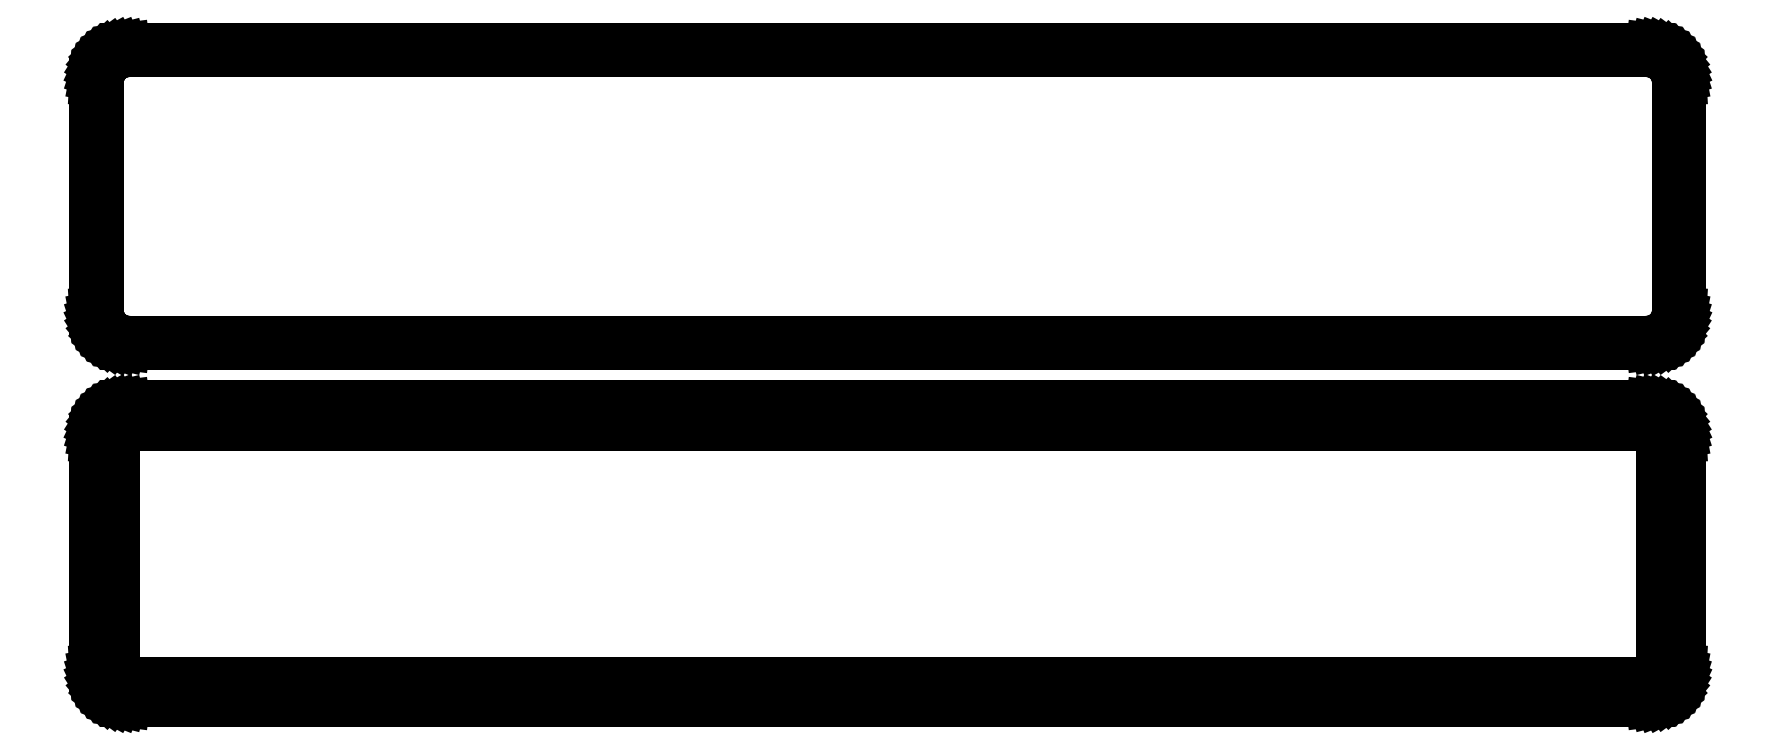
<metadata>
{"format":"dxf","ext":"dxf","renderer":"ezdxf+matplotlib","layout":"modelspace","background":"white","min_lineweight":24,"dpi":150}
</metadata>
<code>
0
SECTION
2
ENTITIES
0
LINE
8
0
10
115.9
20
139.6
11
116.5
21
139.7
0
LINE
8
0
10
116.5
20
139.7
11
117.1
21
140
0
LINE
8
0
10
117.1
20
140
11
117.7
21
140.3
0
LINE
8
0
10
117.7
20
140.3
11
118.2
21
140.6
0
LINE
8
0
10
118.2
20
140.6
11
118.6
21
141.1
0
LINE
8
0
10
118.6
20
141.1
11
119
21
141.6
0
LINE
8
0
10
119
20
141.6
11
119.4
21
142.1
0
LINE
8
0
10
119.4
20
142.1
11
119.6
21
142.7
0
LINE
8
0
10
119.6
20
142.7
11
119.8
21
143.3
0
LINE
8
0
10
119.8
20
143.3
11
120
21
143.9
0
LINE
8
0
10
120
20
143.9
11
120
21
144.5
0
LINE
8
0
10
120
20
144.5
11
120
21
179.5
0
LINE
8
0
10
120
20
179.5
11
120
21
180.1
0
LINE
8
0
10
120
20
180.1
11
119.8
21
180.7
0
LINE
8
0
10
119.8
20
180.7
11
119.6
21
181.3
0
LINE
8
0
10
119.6
20
181.3
11
119.4
21
181.9
0
LINE
8
0
10
119.4
20
181.9
11
119
21
182.4
0
LINE
8
0
10
119
20
182.4
11
118.6
21
182.9
0
LINE
8
0
10
118.6
20
182.9
11
118.2
21
183.4
0
LINE
8
0
10
118.2
20
183.4
11
117.7
21
183.7
0
LINE
8
0
10
117.7
20
183.7
11
117.1
21
184
0
LINE
8
0
10
117.1
20
184
11
116.5
21
184.3
0
LINE
8
0
10
116.5
20
184.3
11
115.9
21
184.4
0
LINE
8
0
10
115.9
20
184.4
11
115.3
21
184.5
0
LINE
8
0
10
115.3
20
184.5
11
-115.3
21
184.5
0
LINE
8
0
10
-115.3
20
184.5
11
-115.9
21
184.4
0
LINE
8
0
10
-115.9
20
184.4
11
-116.5
21
184.3
0
LINE
8
0
10
-116.5
20
184.3
11
-117.1
21
184
0
LINE
8
0
10
-117.1
20
184
11
-117.7
21
183.7
0
LINE
8
0
10
-117.7
20
183.7
11
-118.2
21
183.4
0
LINE
8
0
10
-118.2
20
183.4
11
-118.6
21
182.9
0
LINE
8
0
10
-118.6
20
182.9
11
-119
21
182.4
0
LINE
8
0
10
-119
20
182.4
11
-119.4
21
181.9
0
LINE
8
0
10
-119.4
20
181.9
11
-119.6
21
181.3
0
LINE
8
0
10
-119.6
20
181.3
11
-119.8
21
180.7
0
LINE
8
0
10
-119.8
20
180.7
11
-120
21
180.1
0
LINE
8
0
10
-120
20
180.1
11
-120
21
179.5
0
LINE
8
0
10
-120
20
179.5
11
-120
21
144.5
0
LINE
8
0
10
-120
20
144.5
11
-120
21
143.9
0
LINE
8
0
10
-120
20
143.9
11
-119.8
21
143.3
0
LINE
8
0
10
-119.8
20
143.3
11
-119.6
21
142.7
0
LINE
8
0
10
-119.6
20
142.7
11
-119.4
21
142.1
0
LINE
8
0
10
-119.4
20
142.1
11
-119
21
141.6
0
LINE
8
0
10
-119
20
141.6
11
-118.6
21
141.1
0
LINE
8
0
10
-118.6
20
141.1
11
-118.2
21
140.6
0
LINE
8
0
10
-118.2
20
140.6
11
-117.7
21
140.3
0
LINE
8
0
10
-117.7
20
140.3
11
-117.1
21
140
0
LINE
8
0
10
-117.1
20
140
11
-116.5
21
139.7
0
LINE
8
0
10
-116.5
20
139.7
11
-115.9
21
139.6
0
LINE
8
0
10
-115.9
20
139.6
11
-115.3
21
139.5
0
LINE
8
0
10
-115.3
20
139.5
11
115.3
21
139.5
0
LINE
8
0
10
115.3
20
139.5
11
115.9
21
139.6
0
LINE
8
0
10
-115
20
140.2
11
-115.6
21
140.3
0
LINE
8
0
10
-115.6
20
140.3
11
-116.2
21
140.4
0
LINE
8
0
10
-116.2
20
140.4
11
-116.7
21
140.6
0
LINE
8
0
10
-116.7
20
140.6
11
-117.2
21
140.9
0
LINE
8
0
10
-117.2
20
140.9
11
-117.7
21
141.2
0
LINE
8
0
10
-117.7
20
141.2
11
-118.1
21
141.6
0
LINE
8
0
10
-118.1
20
141.6
11
-118.5
21
142.1
0
LINE
8
0
10
-118.5
20
142.1
11
-118.8
21
142.5
0
LINE
8
0
10
-118.8
20
142.5
11
-119
21
143.1
0
LINE
8
0
10
-119
20
143.1
11
-119.2
21
143.6
0
LINE
8
0
10
-119.2
20
143.6
11
-119.3
21
144.2
0
LINE
8
0
10
-119.3
20
144.2
11
-119.3
21
144.8
0
LINE
8
0
10
-119.3
20
144.8
11
-119.3
21
179.2
0
LINE
8
0
10
-119.3
20
179.2
11
-119.3
21
179.8
0
LINE
8
0
10
-119.3
20
179.8
11
-119.2
21
180.4
0
LINE
8
0
10
-119.2
20
180.4
11
-119
21
180.9
0
LINE
8
0
10
-119
20
180.9
11
-118.8
21
181.5
0
LINE
8
0
10
-118.8
20
181.5
11
-118.5
21
181.9
0
LINE
8
0
10
-118.5
20
181.9
11
-118.1
21
182.4
0
LINE
8
0
10
-118.1
20
182.4
11
-117.7
21
182.8
0
LINE
8
0
10
-117.7
20
182.8
11
-117.2
21
183.1
0
LINE
8
0
10
-117.2
20
183.1
11
-116.7
21
183.4
0
LINE
8
0
10
-116.7
20
183.4
11
-116.2
21
183.6
0
LINE
8
0
10
-116.2
20
183.6
11
-115.6
21
183.7
0
LINE
8
0
10
-115.6
20
183.7
11
-115
21
183.8
0
LINE
8
0
10
-115
20
183.8
11
115
21
183.8
0
LINE
8
0
10
115
20
183.8
11
115.6
21
183.7
0
LINE
8
0
10
115.6
20
183.7
11
116.2
21
183.6
0
LINE
8
0
10
116.2
20
183.6
11
116.7
21
183.4
0
LINE
8
0
10
116.7
20
183.4
11
117.2
21
183.1
0
LINE
8
0
10
117.2
20
183.1
11
117.7
21
182.8
0
LINE
8
0
10
117.7
20
182.8
11
118.1
21
182.4
0
LINE
8
0
10
118.1
20
182.4
11
118.5
21
181.9
0
LINE
8
0
10
118.5
20
181.9
11
118.8
21
181.5
0
LINE
8
0
10
118.8
20
181.5
11
119
21
180.9
0
LINE
8
0
10
119
20
180.9
11
119.2
21
180.4
0
LINE
8
0
10
119.2
20
180.4
11
119.3
21
179.8
0
LINE
8
0
10
119.3
20
179.8
11
119.3
21
179.2
0
LINE
8
0
10
119.3
20
179.2
11
119.3
21
144.8
0
LINE
8
0
10
119.3
20
144.8
11
119.3
21
144.2
0
LINE
8
0
10
119.3
20
144.2
11
119.2
21
143.6
0
LINE
8
0
10
119.2
20
143.6
11
119
21
143.1
0
LINE
8
0
10
119
20
143.1
11
118.8
21
142.5
0
LINE
8
0
10
118.8
20
142.5
11
118.5
21
142.1
0
LINE
8
0
10
118.5
20
142.1
11
118.1
21
141.6
0
LINE
8
0
10
118.1
20
141.6
11
117.7
21
141.2
0
LINE
8
0
10
117.7
20
141.2
11
117.2
21
140.9
0
LINE
8
0
10
117.2
20
140.9
11
116.7
21
140.6
0
LINE
8
0
10
116.7
20
140.6
11
116.2
21
140.4
0
LINE
8
0
10
116.2
20
140.4
11
115.6
21
140.3
0
LINE
8
0
10
115.6
20
140.3
11
115
21
140.2
0
LINE
8
0
10
115
20
140.2
11
-115
21
140.2
0
LINE
8
0
10
115.9
20
85.59
11
116.5
21
85.74
0
LINE
8
0
10
116.5
20
85.74
11
117.1
21
85.98
0
LINE
8
0
10
117.1
20
85.98
11
117.7
21
86.28
0
LINE
8
0
10
117.7
20
86.28
11
118.2
21
86.65
0
LINE
8
0
10
118.2
20
86.65
11
118.6
21
87.08
0
LINE
8
0
10
118.6
20
87.08
11
119
21
87.56
0
LINE
8
0
10
119
20
87.56
11
119.4
21
88.09
0
LINE
8
0
10
119.4
20
88.09
11
119.6
21
88.66
0
LINE
8
0
10
119.6
20
88.66
11
119.8
21
89.26
0
LINE
8
0
10
119.8
20
89.26
11
120
21
89.87
0
LINE
8
0
10
120
20
89.87
11
120
21
90.5
0
LINE
8
0
10
120
20
90.5
11
120
21
125.5
0
LINE
8
0
10
120
20
125.5
11
120
21
126.1
0
LINE
8
0
10
120
20
126.1
11
119.8
21
126.7
0
LINE
8
0
10
119.8
20
126.7
11
119.6
21
127.3
0
LINE
8
0
10
119.6
20
127.3
11
119.4
21
127.9
0
LINE
8
0
10
119.4
20
127.9
11
119
21
128.4
0
LINE
8
0
10
119
20
128.4
11
118.6
21
128.9
0
LINE
8
0
10
118.6
20
128.9
11
118.2
21
129.4
0
LINE
8
0
10
118.2
20
129.4
11
117.7
21
129.7
0
LINE
8
0
10
117.7
20
129.7
11
117.1
21
130
0
LINE
8
0
10
117.1
20
130
11
116.5
21
130.3
0
LINE
8
0
10
116.5
20
130.3
11
115.9
21
130.4
0
LINE
8
0
10
115.9
20
130.4
11
115.3
21
130.5
0
LINE
8
0
10
115.3
20
130.5
11
-115.3
21
130.5
0
LINE
8
0
10
-115.3
20
130.5
11
-115.9
21
130.4
0
LINE
8
0
10
-115.9
20
130.4
11
-116.5
21
130.3
0
LINE
8
0
10
-116.5
20
130.3
11
-117.1
21
130
0
LINE
8
0
10
-117.1
20
130
11
-117.7
21
129.7
0
LINE
8
0
10
-117.7
20
129.7
11
-118.2
21
129.4
0
LINE
8
0
10
-118.2
20
129.4
11
-118.6
21
128.9
0
LINE
8
0
10
-118.6
20
128.9
11
-119
21
128.4
0
LINE
8
0
10
-119
20
128.4
11
-119.4
21
127.9
0
LINE
8
0
10
-119.4
20
127.9
11
-119.6
21
127.3
0
LINE
8
0
10
-119.6
20
127.3
11
-119.8
21
126.7
0
LINE
8
0
10
-119.8
20
126.7
11
-120
21
126.1
0
LINE
8
0
10
-120
20
126.1
11
-120
21
125.5
0
LINE
8
0
10
-120
20
125.5
11
-120
21
90.5
0
LINE
8
0
10
-120
20
90.5
11
-120
21
89.87
0
LINE
8
0
10
-120
20
89.87
11
-119.8
21
89.26
0
LINE
8
0
10
-119.8
20
89.26
11
-119.6
21
88.66
0
LINE
8
0
10
-119.6
20
88.66
11
-119.4
21
88.09
0
LINE
8
0
10
-119.4
20
88.09
11
-119
21
87.56
0
LINE
8
0
10
-119
20
87.56
11
-118.6
21
87.08
0
LINE
8
0
10
-118.6
20
87.08
11
-118.2
21
86.65
0
LINE
8
0
10
-118.2
20
86.65
11
-117.7
21
86.28
0
LINE
8
0
10
-117.7
20
86.28
11
-117.1
21
85.98
0
LINE
8
0
10
-117.1
20
85.98
11
-116.5
21
85.74
0
LINE
8
0
10
-116.5
20
85.74
11
-115.9
21
85.59
0
LINE
8
0
10
-115.9
20
85.59
11
-115.3
21
85.51
0
LINE
8
0
10
-115.3
20
85.51
11
115.3
21
85.51
0
LINE
8
0
10
115.3
20
85.51
11
115.9
21
85.59
0
LINE
8
0
10
-114.9
20
88.64
11
-115.1
21
88.68
0
LINE
8
0
10
-115.1
20
88.68
11
-115.4
21
88.74
0
LINE
8
0
10
-115.4
20
88.74
11
-115.6
21
88.84
0
LINE
8
0
10
-115.6
20
88.84
11
-115.9
21
88.97
0
LINE
8
0
10
-115.9
20
88.97
11
-116.1
21
89.12
0
LINE
8
0
10
-116.1
20
89.12
11
-116.3
21
89.31
0
LINE
8
0
10
-116.3
20
89.31
11
-116.5
21
89.51
0
LINE
8
0
10
-116.5
20
89.51
11
-116.6
21
89.73
0
LINE
8
0
10
-116.6
20
89.73
11
-116.7
21
89.97
0
LINE
8
0
10
-116.7
20
89.97
11
-116.8
21
90.23
0
LINE
8
0
10
-116.8
20
90.23
11
-116.8
21
90.49
0
LINE
8
0
10
-116.8
20
90.49
11
-116.9
21
90.75
0
LINE
8
0
10
-116.9
20
90.75
11
-116.9
21
125.2
0
LINE
8
0
10
-116.9
20
125.2
11
-116.8
21
125.5
0
LINE
8
0
10
-116.8
20
125.5
11
-116.8
21
125.8
0
LINE
8
0
10
-116.8
20
125.8
11
-116.7
21
126
0
LINE
8
0
10
-116.7
20
126
11
-116.6
21
126.3
0
LINE
8
0
10
-116.6
20
126.3
11
-116.5
21
126.5
0
LINE
8
0
10
-116.5
20
126.5
11
-116.3
21
126.7
0
LINE
8
0
10
-116.3
20
126.7
11
-116.1
21
126.9
0
LINE
8
0
10
-116.1
20
126.9
11
-115.9
21
127
0
LINE
8
0
10
-115.9
20
127
11
-115.6
21
127.2
0
LINE
8
0
10
-115.6
20
127.2
11
-115.4
21
127.3
0
LINE
8
0
10
-115.4
20
127.3
11
-115.1
21
127.3
0
LINE
8
0
10
-115.1
20
127.3
11
-114.9
21
127.4
0
LINE
8
0
10
-114.9
20
127.4
11
114.9
21
127.4
0
LINE
8
0
10
114.9
20
127.4
11
115.1
21
127.3
0
LINE
8
0
10
115.1
20
127.3
11
115.4
21
127.3
0
LINE
8
0
10
115.4
20
127.3
11
115.6
21
127.2
0
LINE
8
0
10
115.6
20
127.2
11
115.9
21
127
0
LINE
8
0
10
115.9
20
127
11
116.1
21
126.9
0
LINE
8
0
10
116.1
20
126.9
11
116.3
21
126.7
0
LINE
8
0
10
116.3
20
126.7
11
116.5
21
126.5
0
LINE
8
0
10
116.5
20
126.5
11
116.6
21
126.3
0
LINE
8
0
10
116.6
20
126.3
11
116.7
21
126
0
LINE
8
0
10
116.7
20
126
11
116.8
21
125.8
0
LINE
8
0
10
116.8
20
125.8
11
116.8
21
125.5
0
LINE
8
0
10
116.8
20
125.5
11
116.9
21
125.2
0
LINE
8
0
10
116.9
20
125.2
11
116.9
21
90.75
0
LINE
8
0
10
116.9
20
90.75
11
116.8
21
90.49
0
LINE
8
0
10
116.8
20
90.49
11
116.8
21
90.23
0
LINE
8
0
10
116.8
20
90.23
11
116.7
21
89.97
0
LINE
8
0
10
116.7
20
89.97
11
116.6
21
89.73
0
LINE
8
0
10
116.6
20
89.73
11
116.5
21
89.51
0
LINE
8
0
10
116.5
20
89.51
11
116.3
21
89.31
0
LINE
8
0
10
116.3
20
89.31
11
116.1
21
89.12
0
LINE
8
0
10
116.1
20
89.12
11
115.9
21
88.97
0
LINE
8
0
10
115.9
20
88.97
11
115.6
21
88.84
0
LINE
8
0
10
115.6
20
88.84
11
115.4
21
88.74
0
LINE
8
0
10
115.4
20
88.74
11
115.1
21
88.68
0
LINE
8
0
10
115.1
20
88.68
11
114.9
21
88.64
0
LINE
8
0
10
114.9
20
88.64
11
-114.9
21
88.64
0
ENDSEC
0
EOF

</code>
